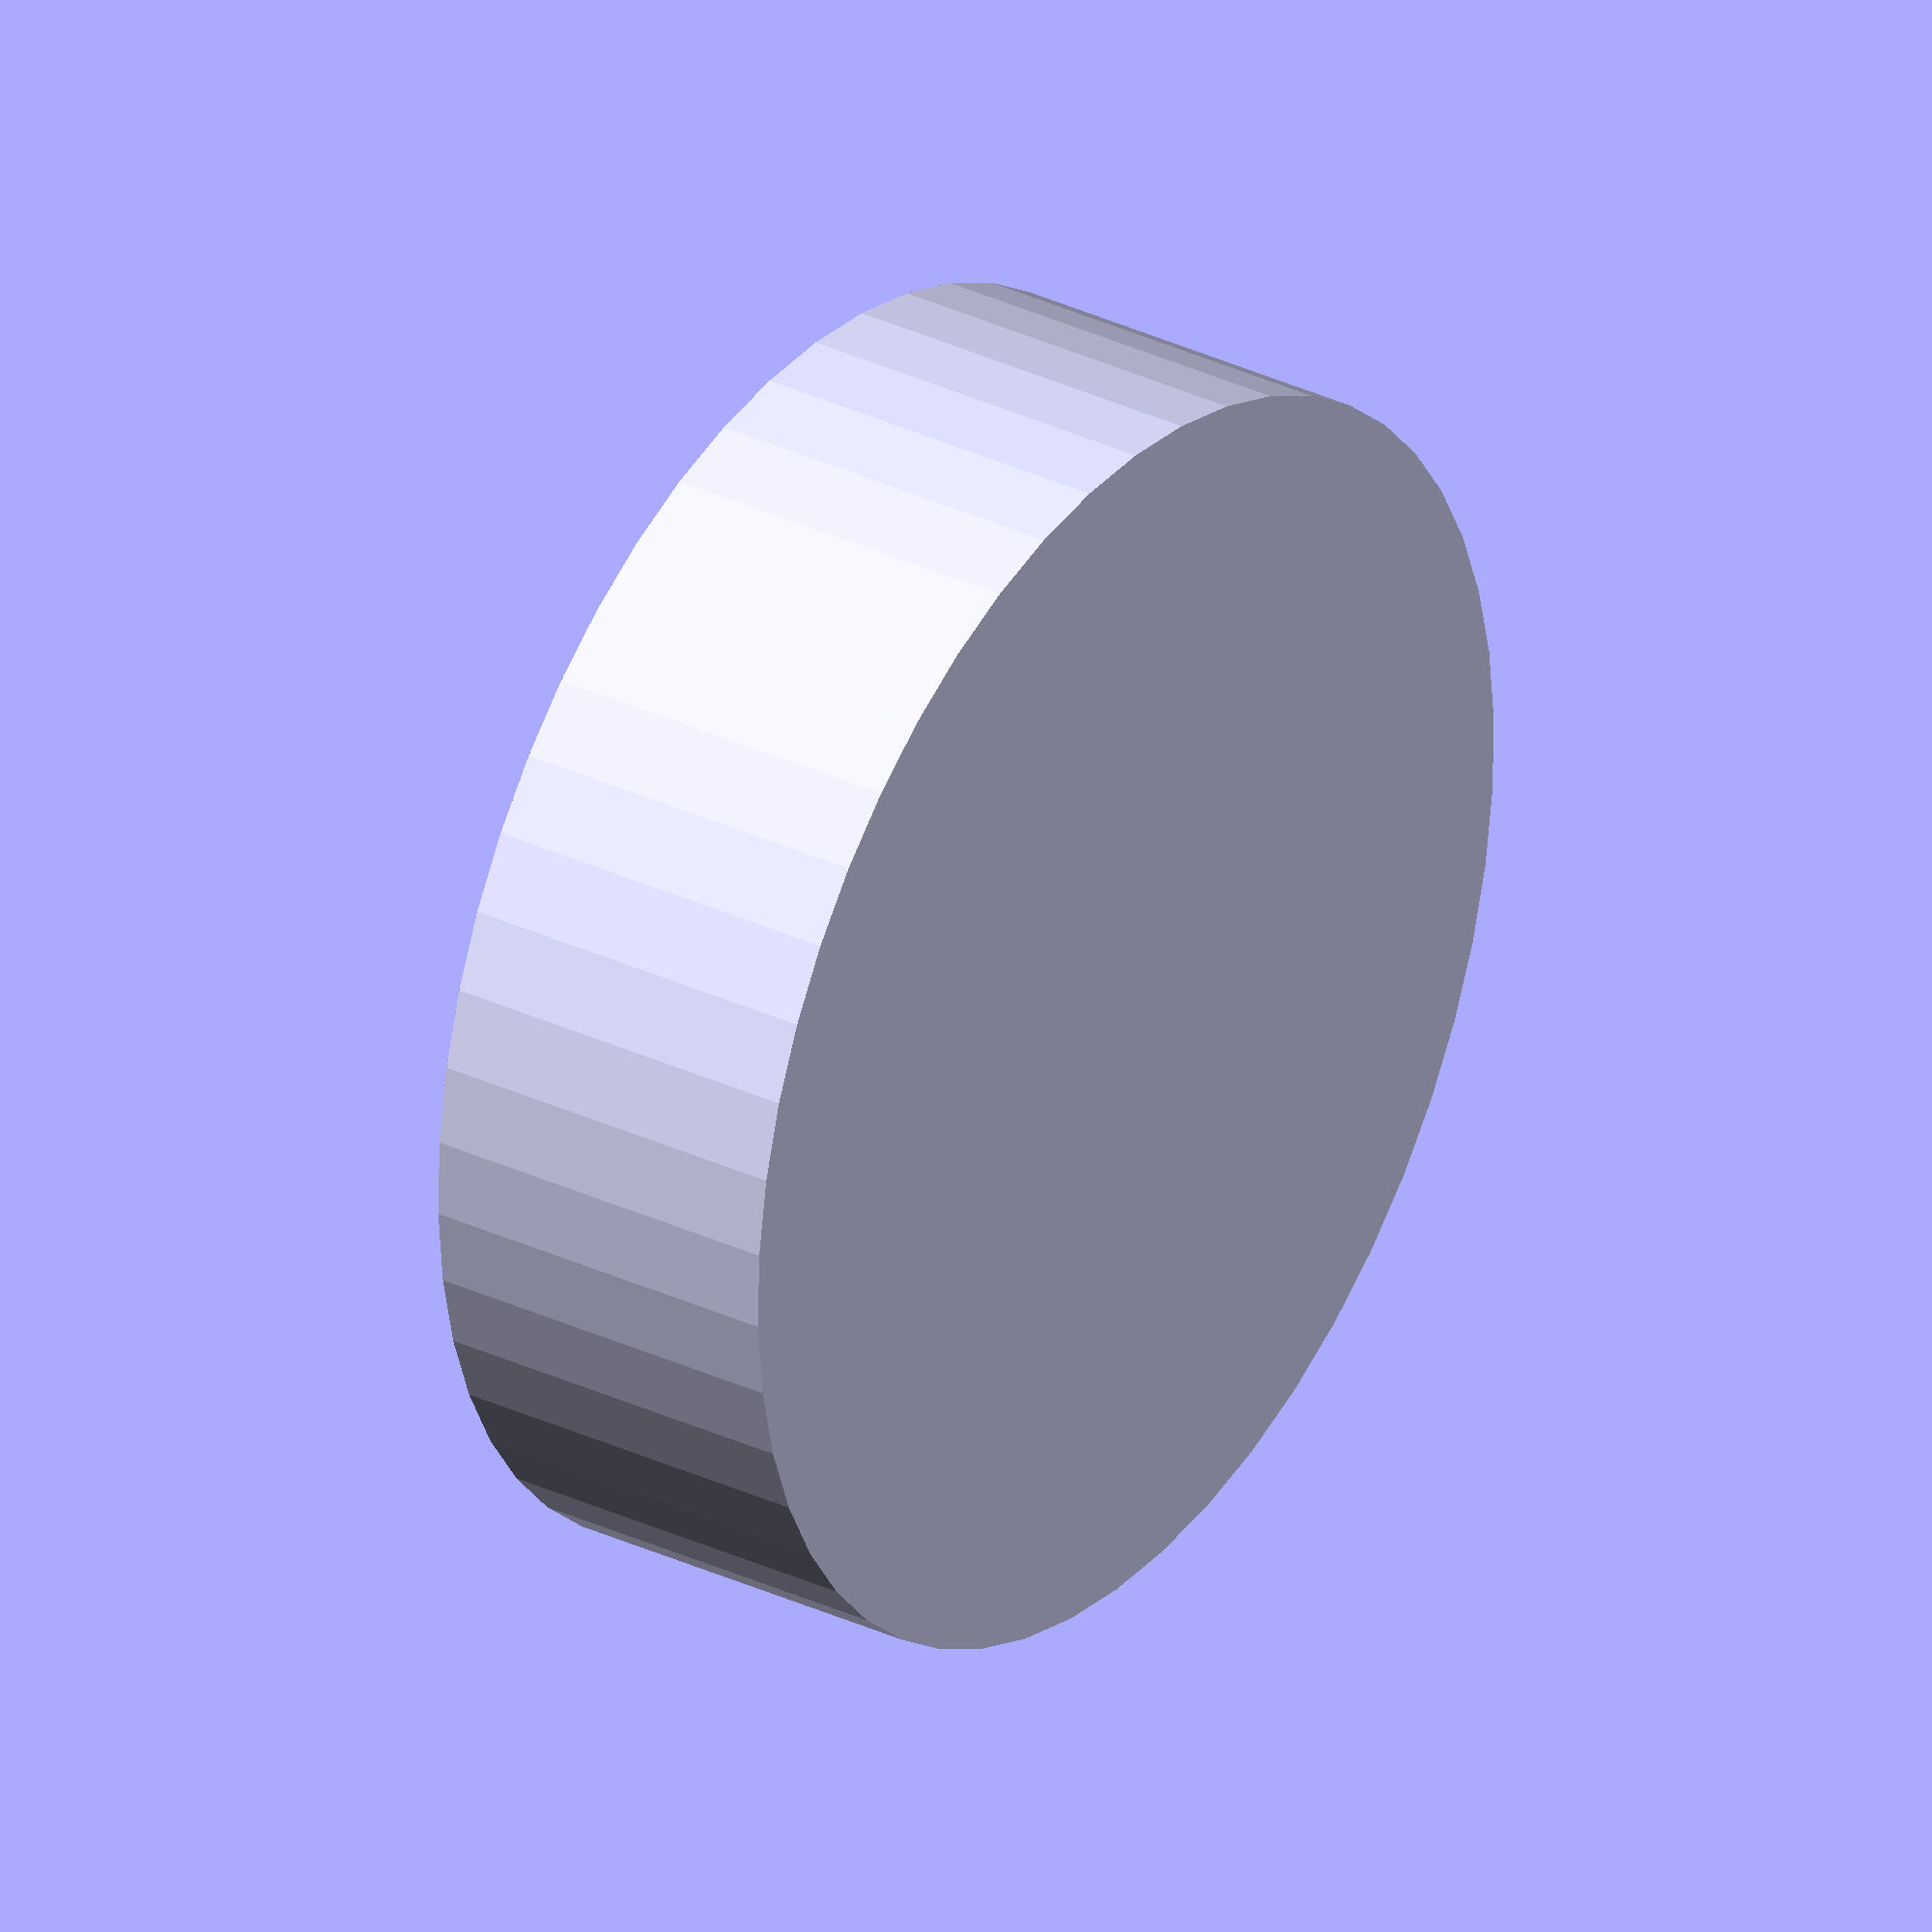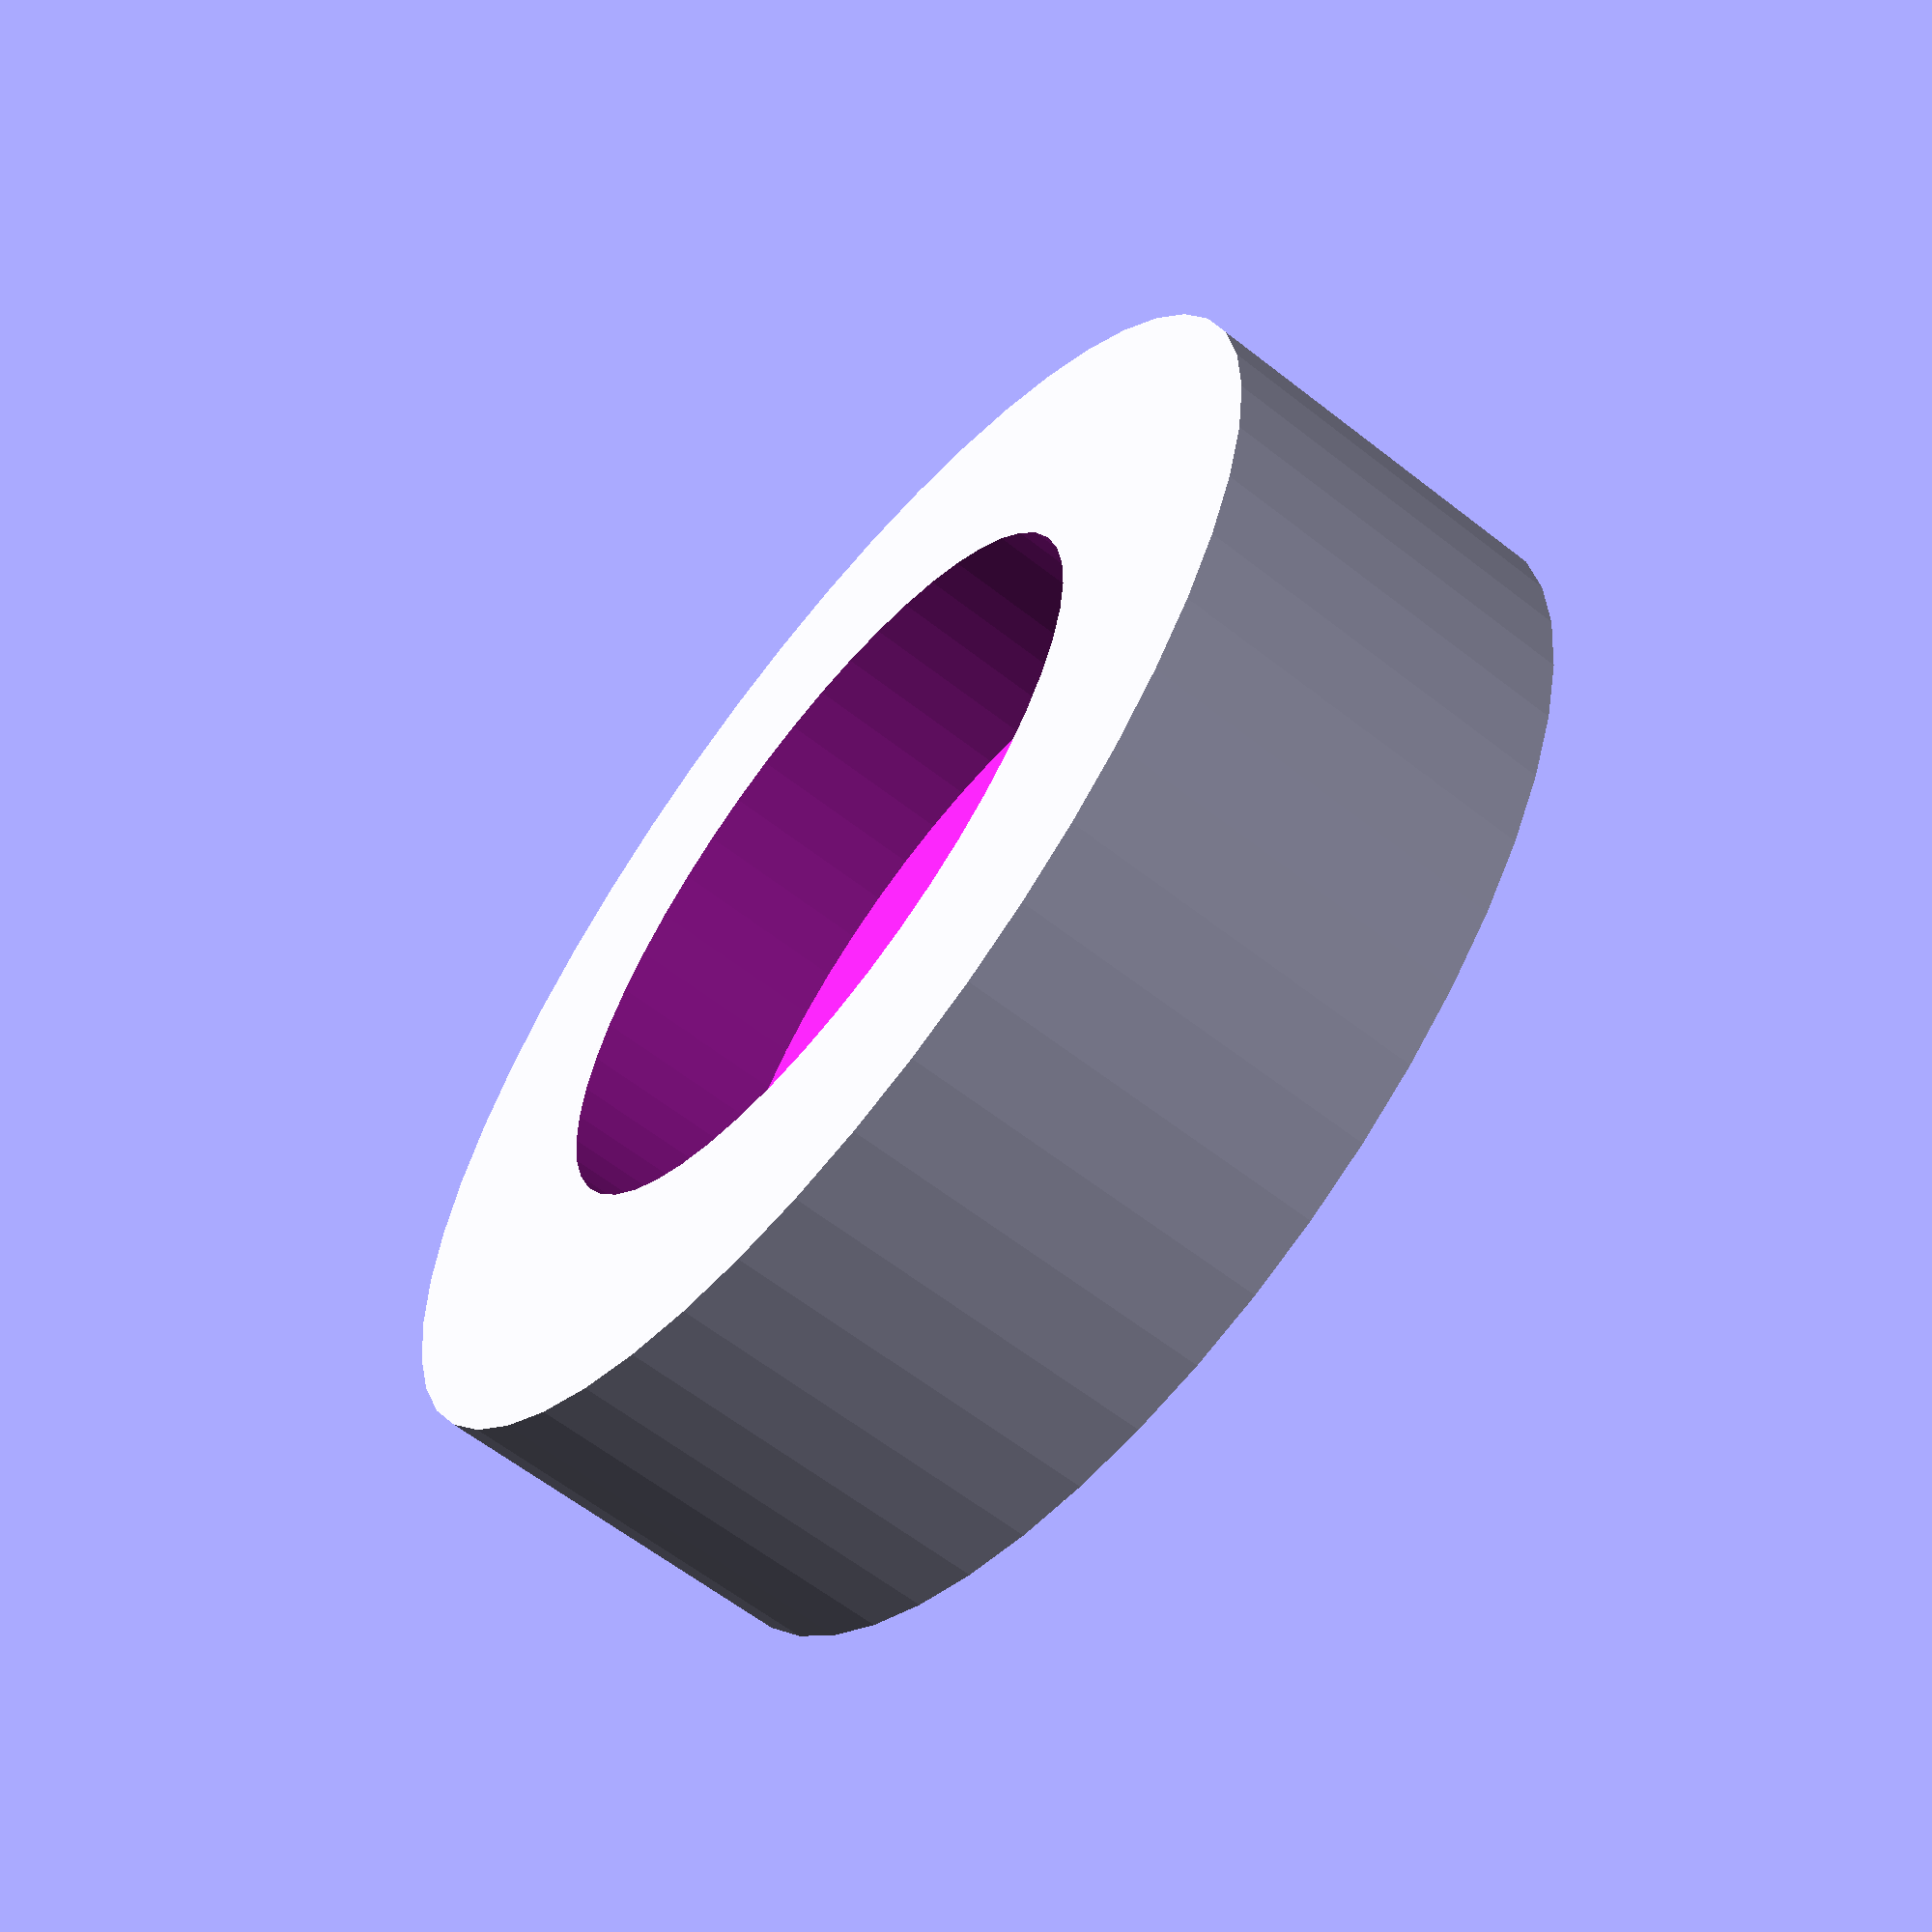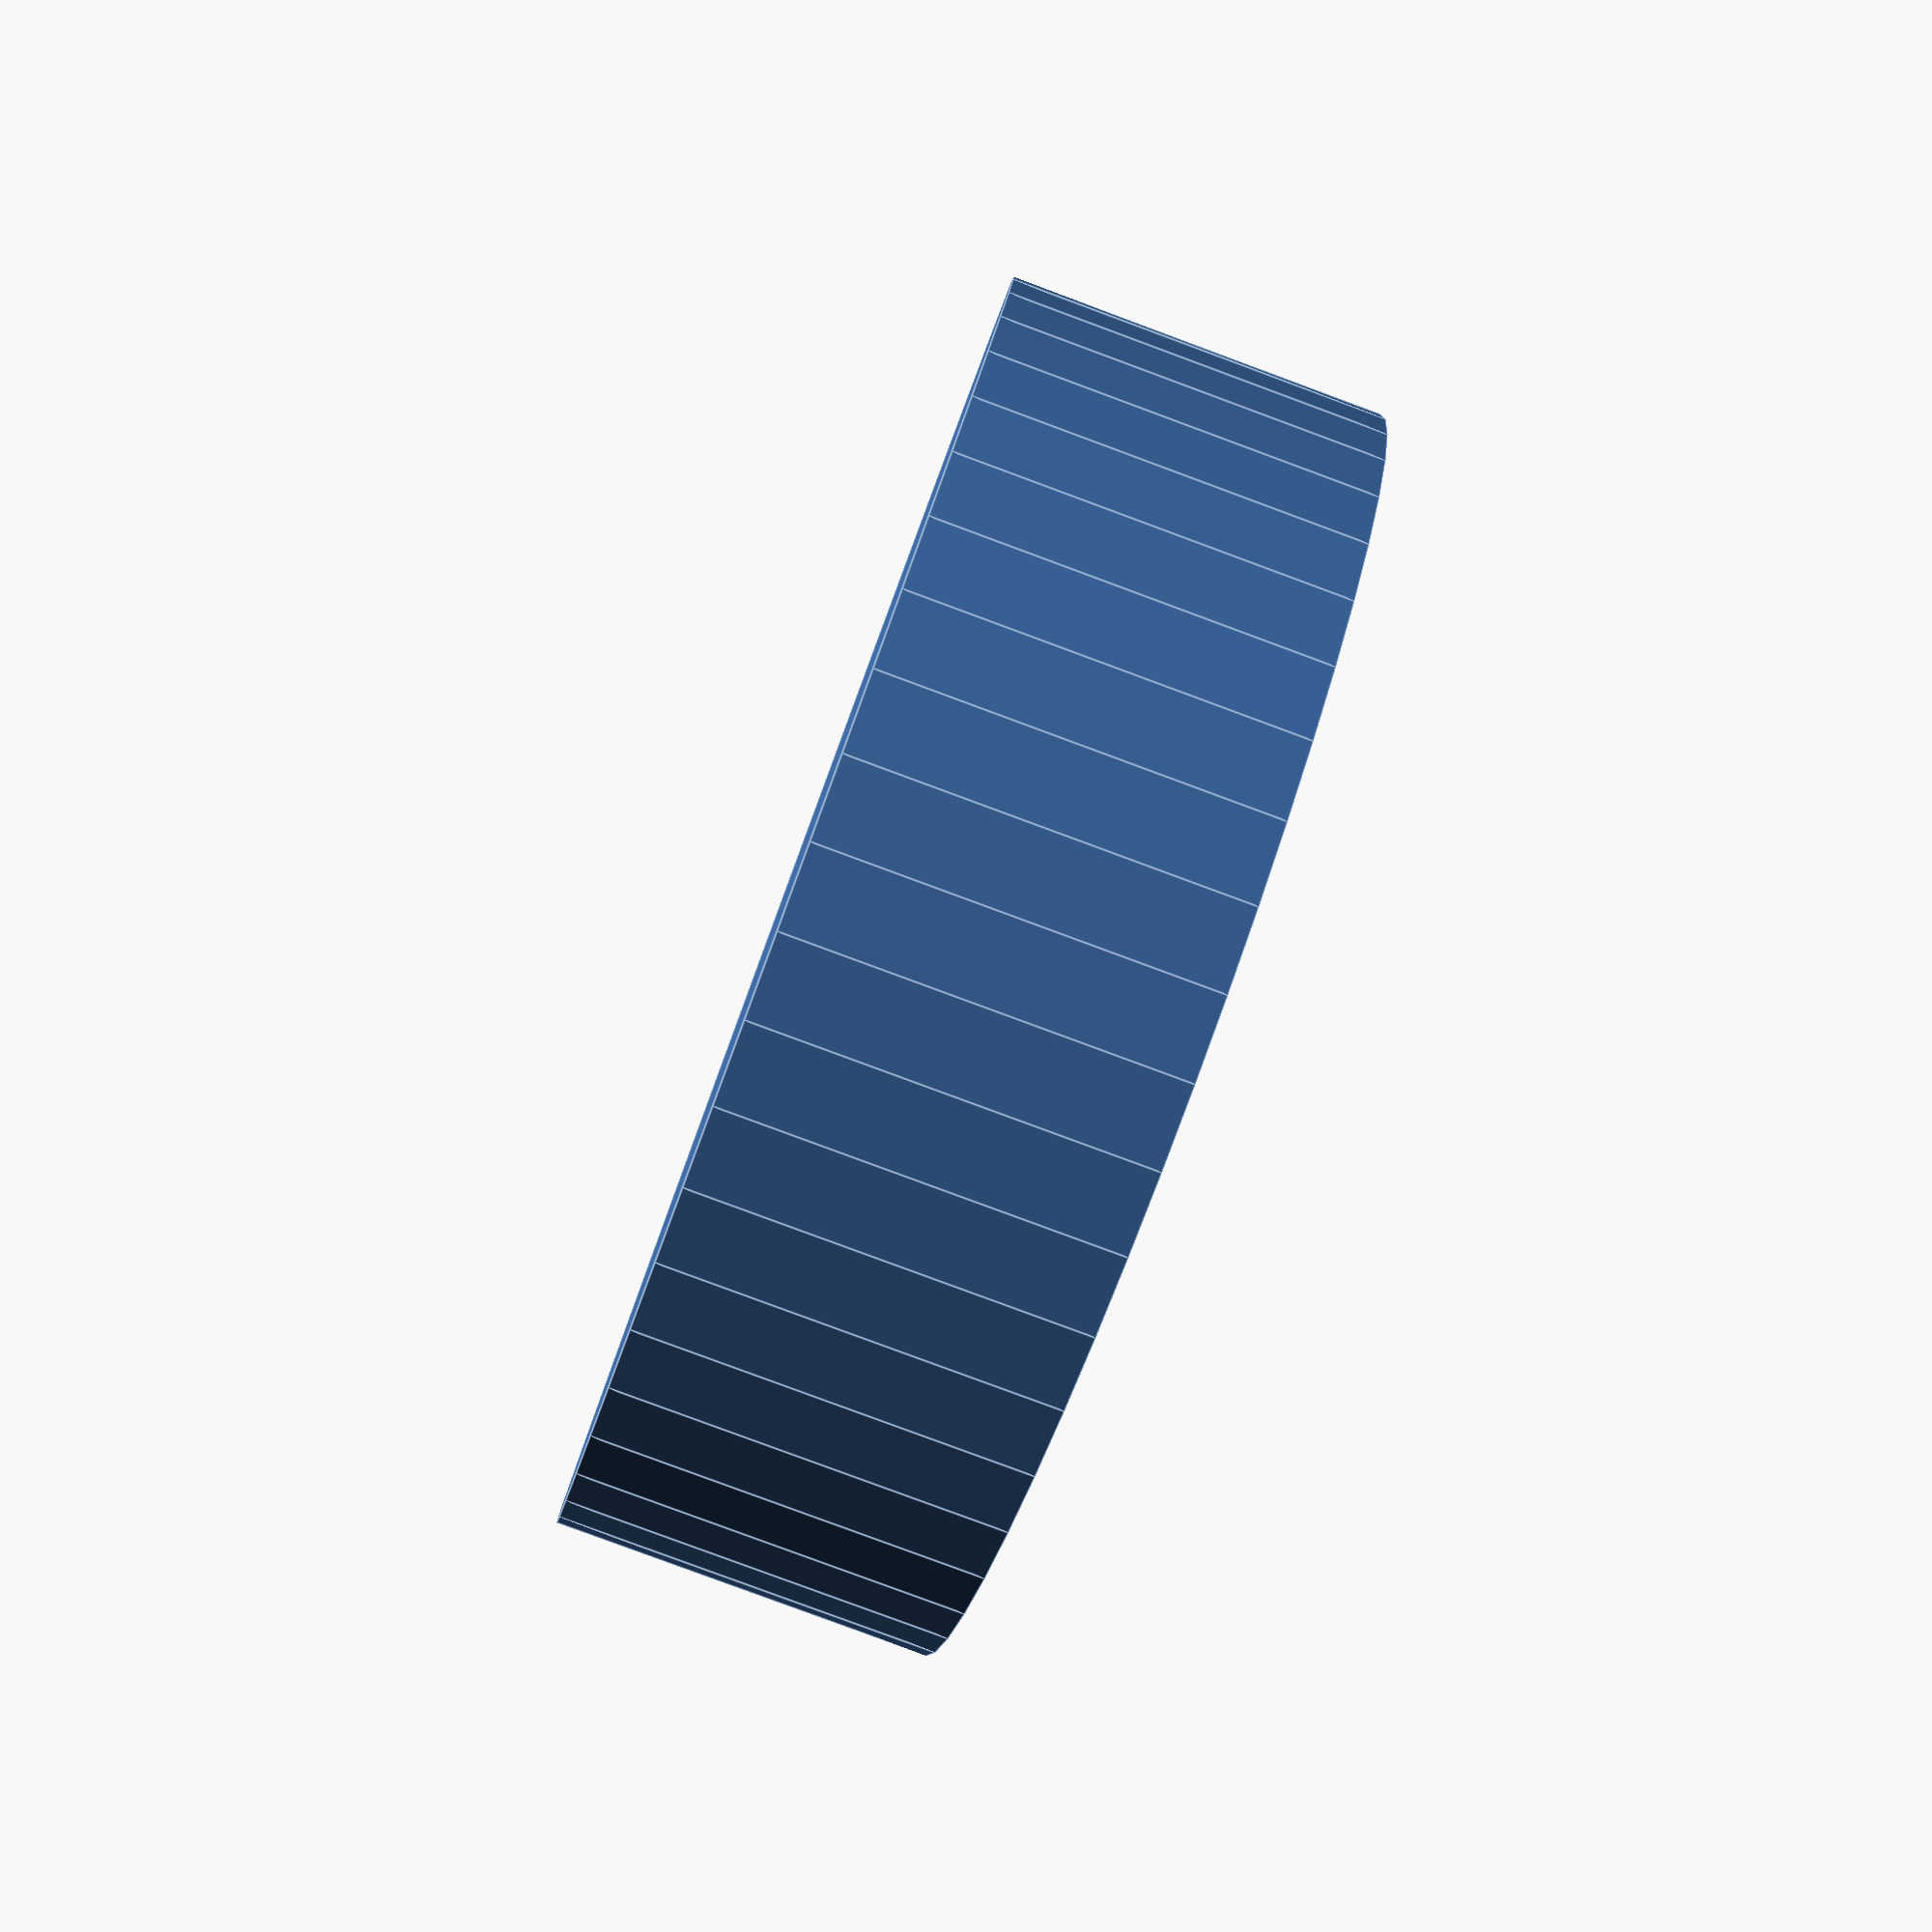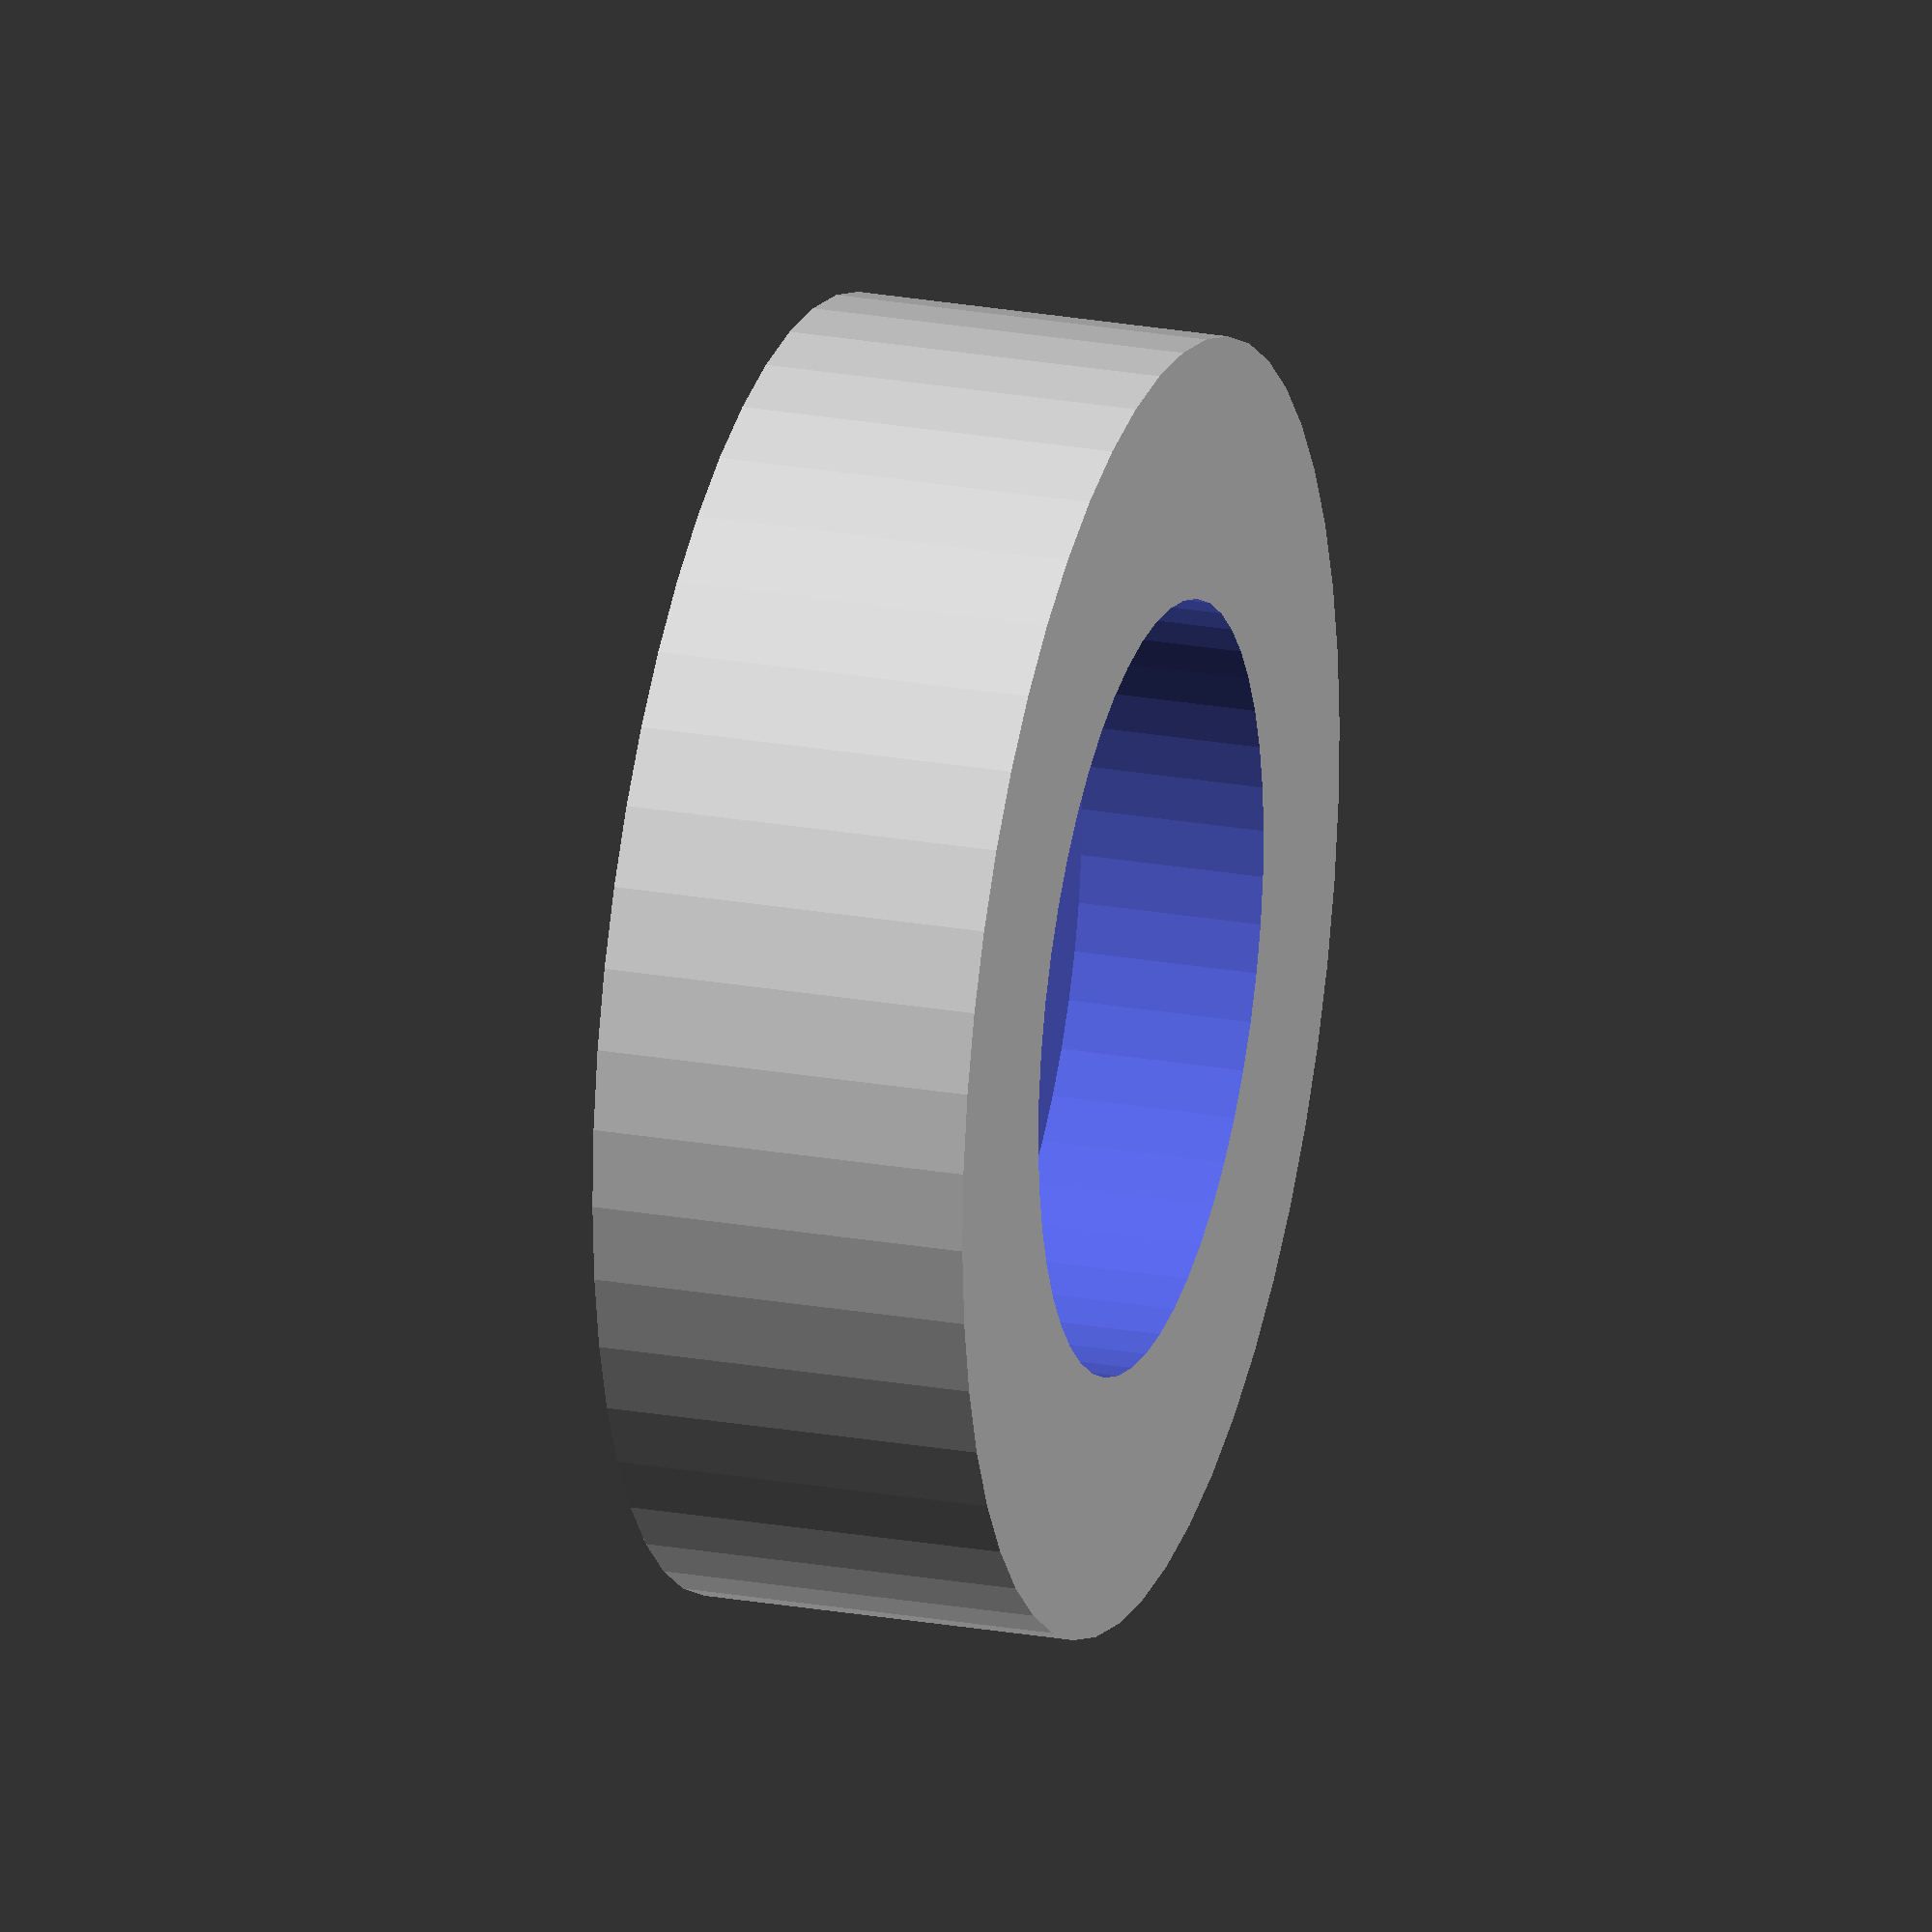
<openscad>
n = 4;

fw = 20; // field_width
bh = 2; // board_height
th = 5; // tile_height
mfr = 0.4; // mount_width/field_width ratio
tfr = 0.85; // tile_width/field_width width ratio

ss = 0.25;
sb = 0.7;
stop = 0.8;

// -------------------------

$fn=50;
e = 0.01;
mh = th / 3; // mount_height
mw = fw * mfr; // mount_width
md = (mw + sqrt(2)*mw)/2; // mount_diameter
tw = fw * tfr; // tile_width

d = (n-1)/2 * fw;
d2 = (n+1)/2 * fw;
    
//board();
//mini_board();
//translate([fw, 0, 0])
//tile();
clue();

module tile() {
    translate([-d + fw, -d + fw, th/2 + bh/2])
    difference() {
        cube([tw, tw, th], center=true);
        
        translate([0, 0, -th/2 + (mh+stop)/2 - e])
        cube([mw+2*sb, mw+2*sb, mh+stop], center=true);
    }
}

module clue() {
    translate([-d + fw, -d + fw, th/2 + bh/2])
    difference() {
        cylinder(r = tw/2, h = th, center=true);
        
        translate([0, 0, -th/2 + (mh+stop)/2 - e])
        cylinder(d = md + 2*ss, h=mh+stop, center=true);
    }
}

module mini_board() {
    intersection() {
        board();
        
        translate([n/2*fw, n/2*fw, 0])
        cube(2*fw+e, center = true);
    }
}

module board() {
    difference() {
        union(){
            cube([(n+2)*fw, (n+2)*fw, bh], center=true);
            
            for (i = [-1 : n]) {
                for (j = [-1 : n]) {
                    translate([-d + i*fw, -d + j * fw, bh/2+mh/2-e])
                    if (i == -1 || i == n || j == -1 || j == n) {
                        cylinder(d = md, h=mh+e, center=true);
                    } else {
                        cube([mw, mw, mh + e], center = true);
                    }
                }
            }
        }
        for (i = [-1, 1]) {
            for (j = [-1, 1]) {
                translate([i*d2, j*d2, 0])
                cube(fw+e, center = true);
            }
        }
    }
}
</openscad>
<views>
elev=328.5 azim=149.1 roll=304.1 proj=o view=wireframe
elev=61.7 azim=162.4 roll=231.5 proj=p view=solid
elev=262.6 azim=186.3 roll=110.3 proj=p view=edges
elev=336.3 azim=317.8 roll=106.7 proj=o view=wireframe
</views>
